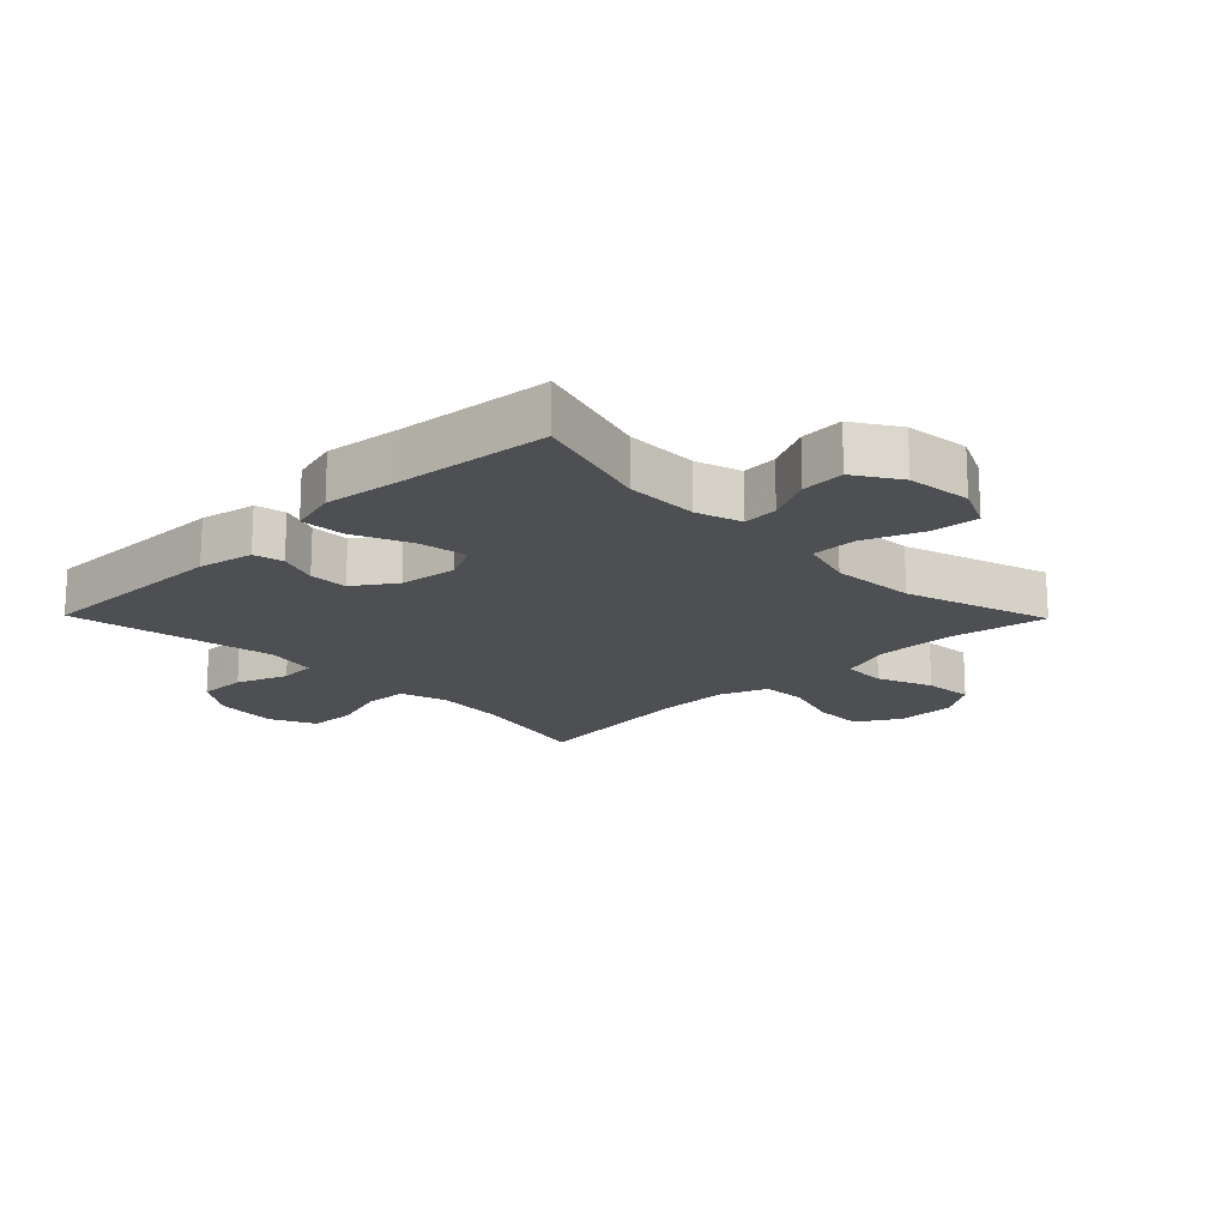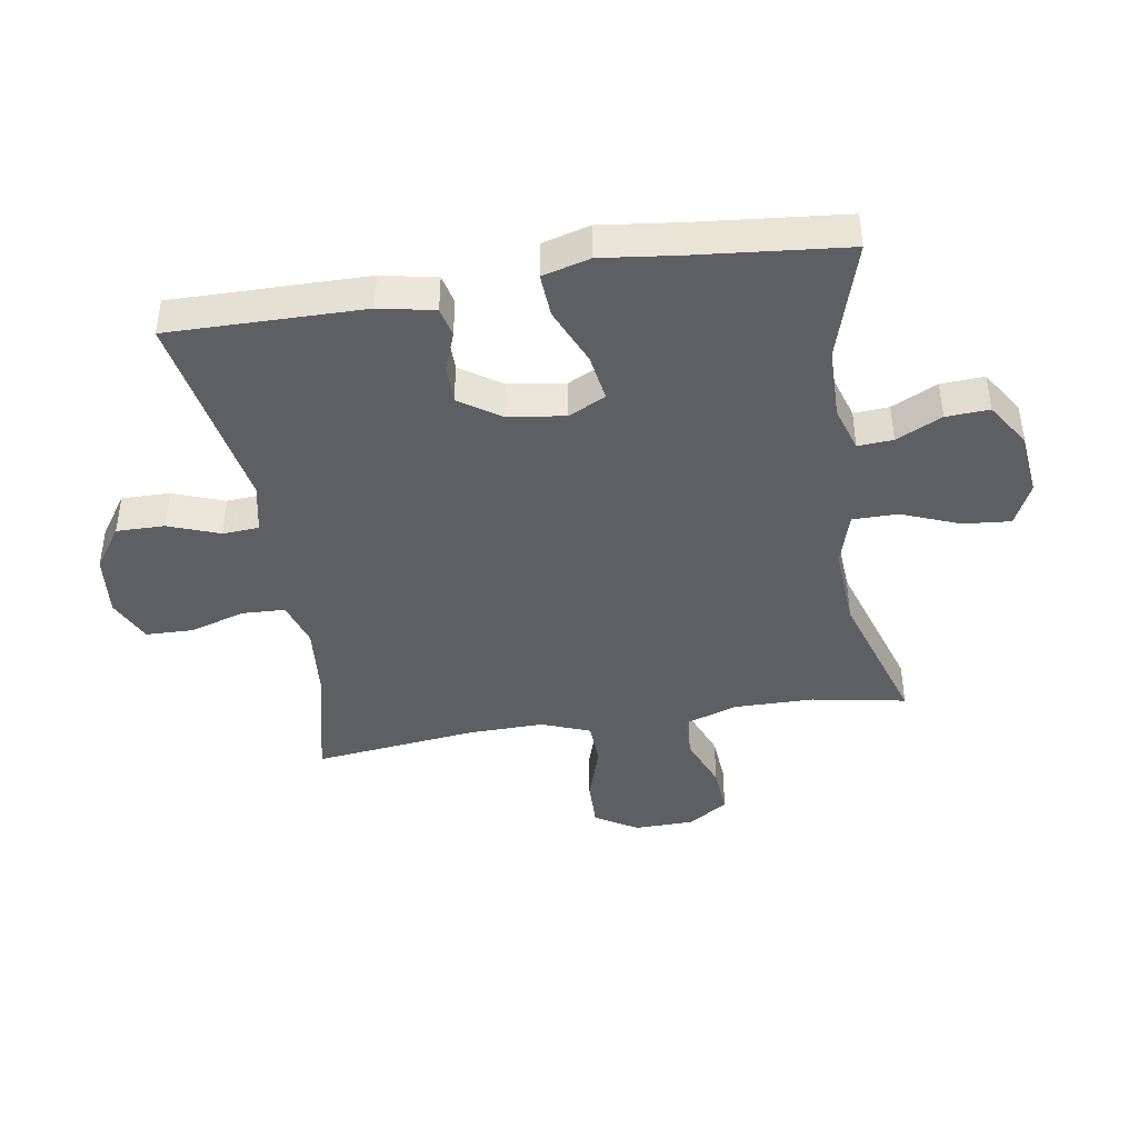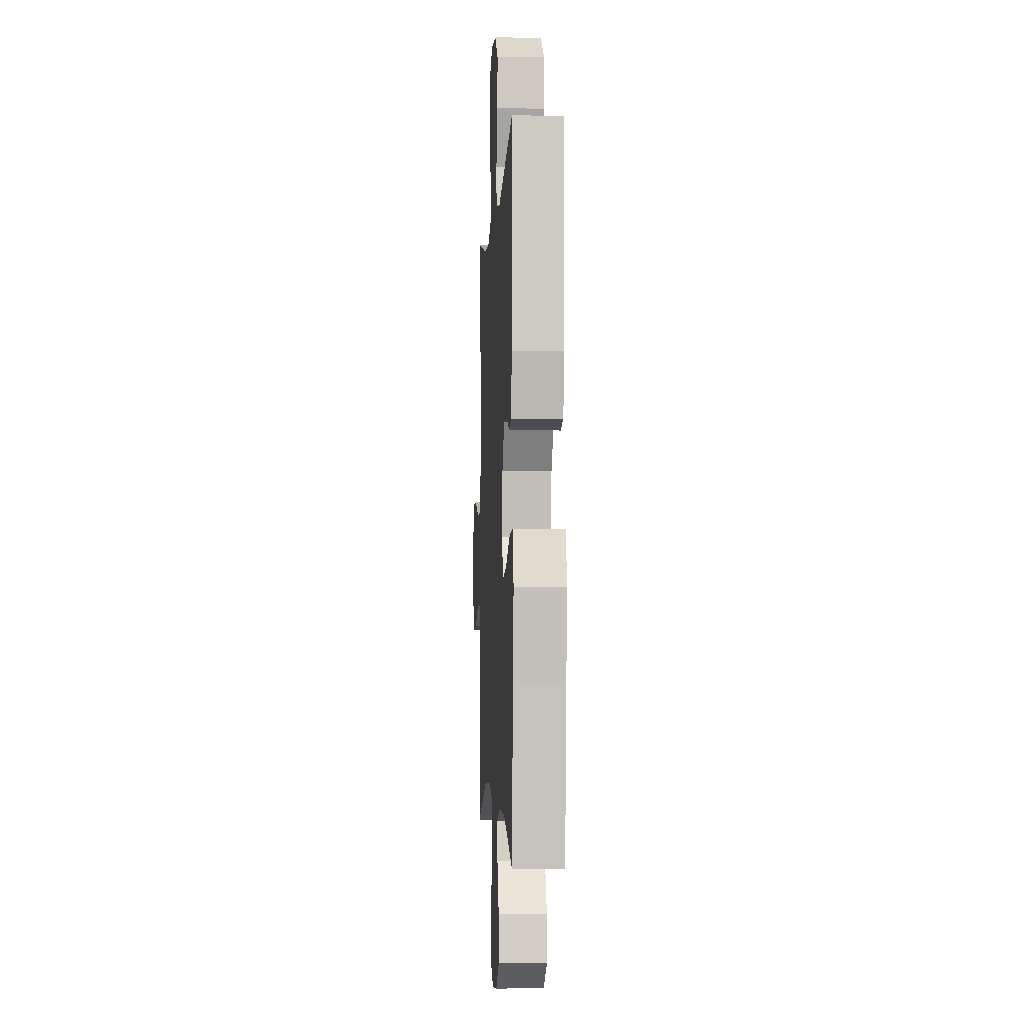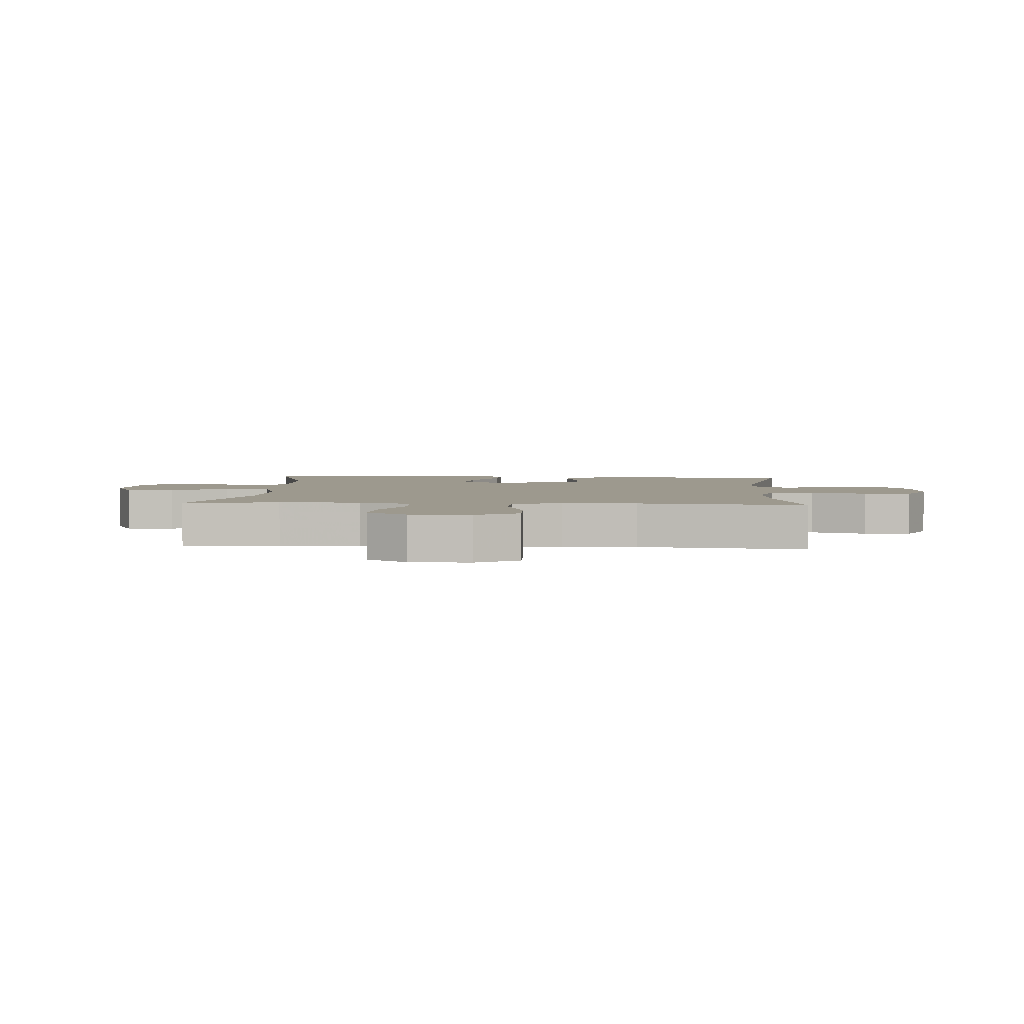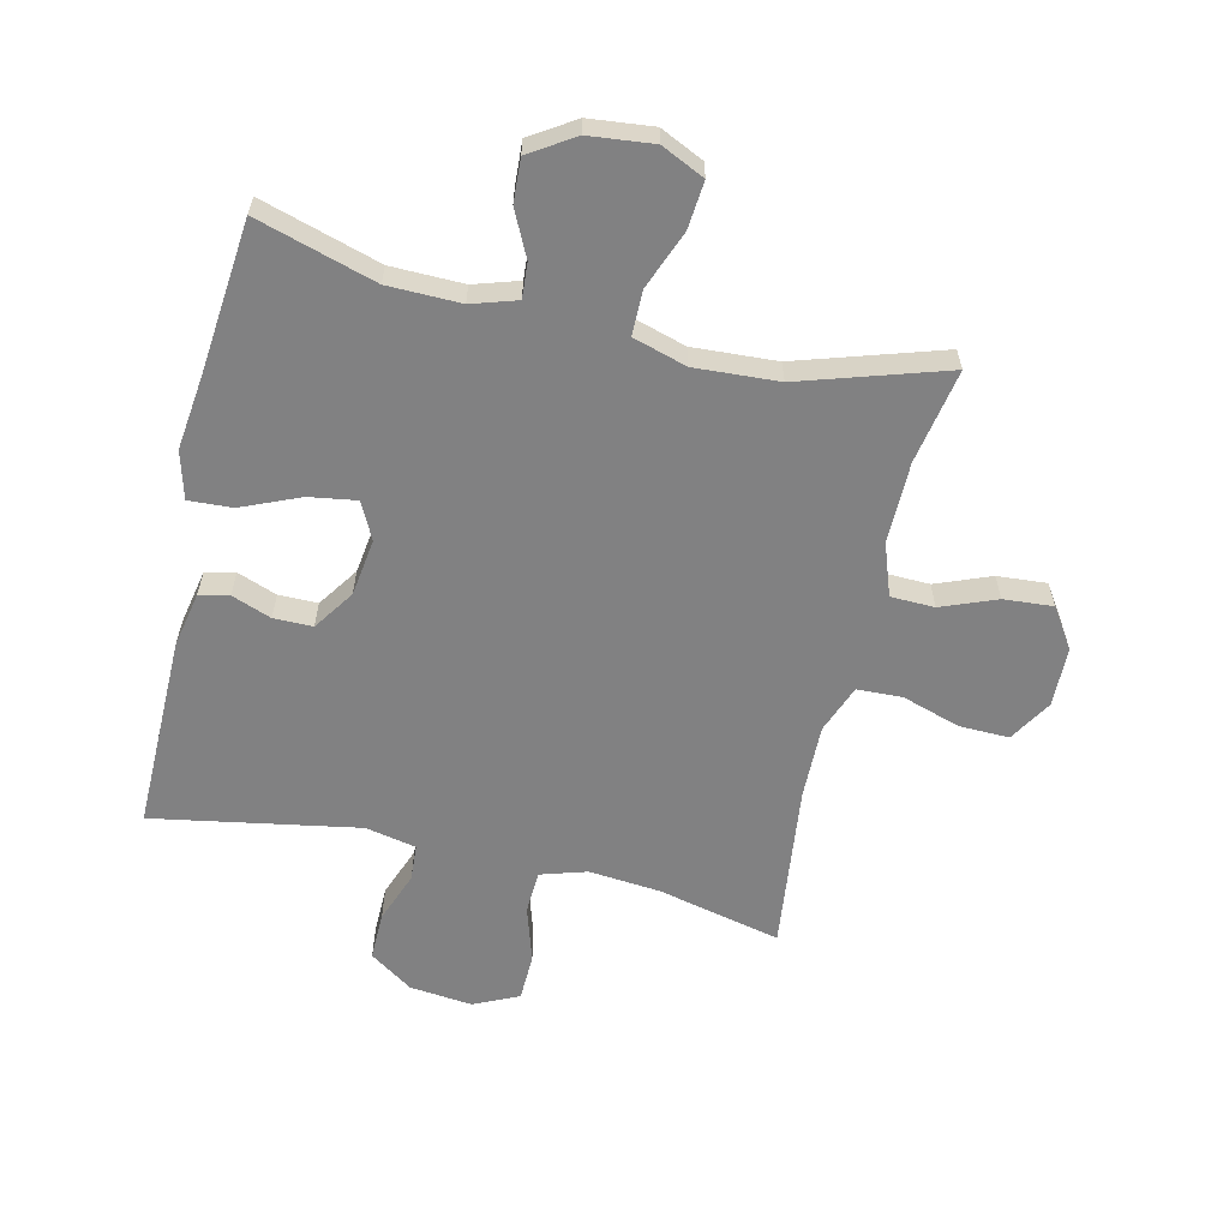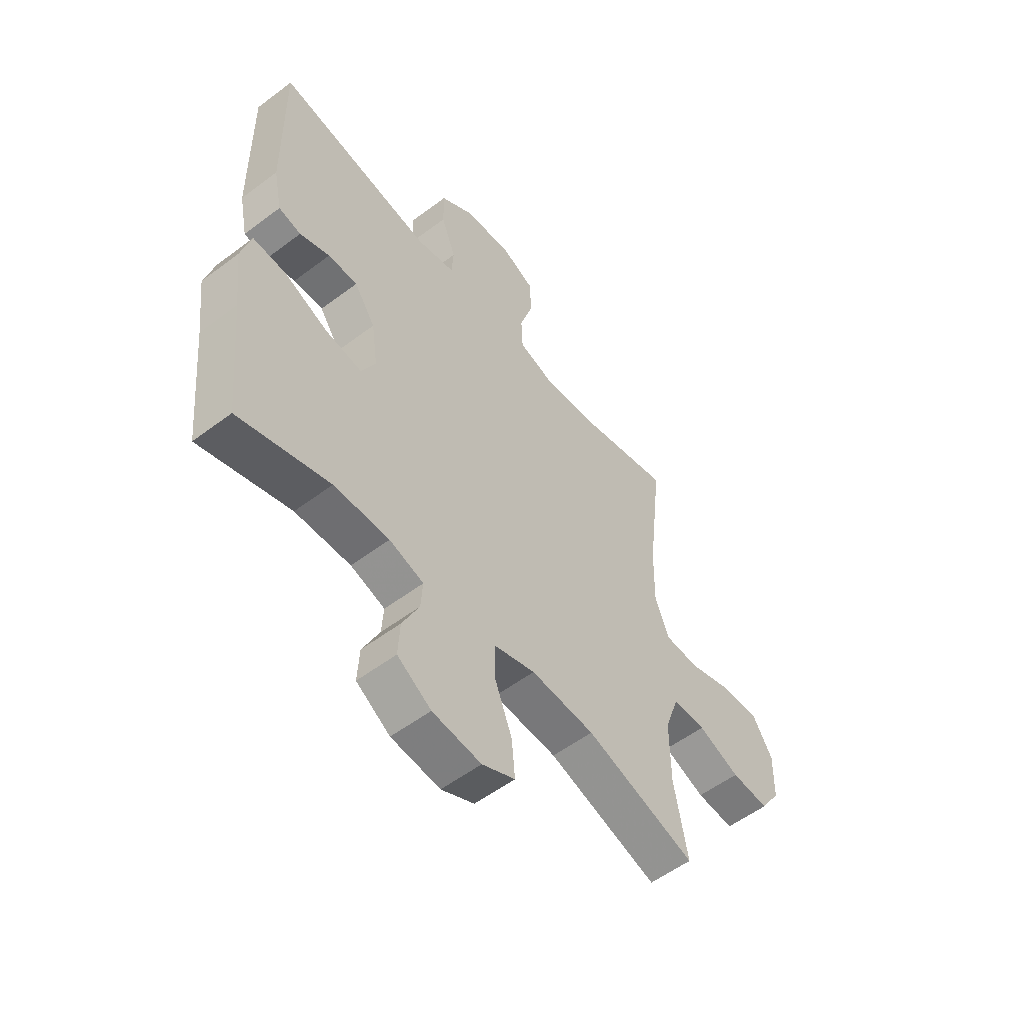
<metadata>
{"format":"obj","ext":"obj","renderer":"f3d","projection":"perspective","resolution":1024,"background":"white","views":[{"elev":-17.6,"azim":134.4,"up":"+Y"},{"elev":-42.0,"azim":99.2,"up":"+Y"},{"elev":-3.6,"azim":86.8,"up":"+Z"},{"elev":3.4,"azim":-86.4,"up":"+Y"},{"elev":-60.4,"azim":166.9,"up":"+Y"},{"elev":-55.1,"azim":128.5,"up":"+Z"}]}
</metadata>
<code>
v 0.5 0.07 -0.5
v 0.307 0.07 -0.442
v 0.189 0.07 -0.44
v 0.116 0.07 -0.463
v 0.12 0.07 -0.52
v 0.156 0.07 -0.594
v 0.16 0.07 -0.664
v 0.088 0.07 -0.71
v -0.016 0.07 -0.721
v -0.086 0.07 -0.688
v -0.079 0.07 -0.611
v -0.042 0.07 -0.517
v -0.042 0.07 -0.444
v -0.129 0.07 -0.418
v -0.265 0.07 -0.426
v -0.5 0.07 -0.5
v -0.472 0.07 -0.347
v -0.471 0.07 -0.216
v -0.501 0.07 -0.131
v -0.572 0.07 -0.129
v -0.661 0.07 -0.164
v -0.741 0.07 -0.17
v -0.784 0.07 -0.105
v -0.786 0.07 -0.008
v -0.744 0.07 0.061
v -0.663 0.07 0.059
v -0.569 0.07 0.029
v -0.496 0.07 0.032
v -0.466 0.07 0.11
v -0.468 0.07 0.23
v -0.5 0.07 0.5
v -0.301 0.07 0.454
v -0.184 0.07 0.443
v -0.109 0.07 0.466
v -0.106 0.07 0.536
v -0.134 0.07 0.626
v -0.132 0.07 0.703
v -0.059 0.07 0.737
v 0.043 0.07 0.726
v 0.113 0.07 0.678
v 0.112 0.07 0.6
v 0.081 0.07 0.517
v 0.085 0.07 0.458
v 0.167 0.07 0.441
v 0.5 0.07 0.5
v 0.497 0.07 0.184
v 0.479 0.07 0.095
v 0.431 0.07 0.084
v 0.367 0.07 0.108
v 0.304 0.07 0.108
v 0.259 0.07 0.042
v 0.246 0.07 -0.051
v 0.276 0.07 -0.111
v 0.353 0.07 -0.099
v 0.447 0.07 -0.059
v 0.518 0.07 -0.055
v 0.539 0.07 -0.132
v 0.524 0.07 -0.255
v 0.5 0 -0.5
v 0.307 0 -0.442
v 0.189 0 -0.44
v 0.116 0 -0.463
v 0.12 0 -0.52
v 0.156 0 -0.594
v 0.16 0 -0.664
v 0.088 0 -0.71
v -0.016 0 -0.721
v -0.086 0 -0.688
v -0.079 0 -0.611
v -0.042 0 -0.517
v -0.042 0 -0.444
v -0.129 0 -0.418
v -0.265 0 -0.426
v -0.5 0 -0.5
v -0.472 0 -0.347
v -0.471 0 -0.216
v -0.501 0 -0.131
v -0.572 0 -0.129
v -0.661 0 -0.164
v -0.741 0 -0.17
v -0.784 0 -0.105
v -0.786 0 -0.008
v -0.744 0 0.061
v -0.663 0 0.059
v -0.569 0 0.029
v -0.496 0 0.032
v -0.466 0 0.11
v -0.468 0 0.23
v -0.5 0 0.5
v -0.301 0 0.454
v -0.184 0 0.443
v -0.109 0 0.466
v -0.106 0 0.536
v -0.134 0 0.626
v -0.132 0 0.703
v -0.059 0 0.737
v 0.043 0 0.726
v 0.113 0 0.678
v 0.112 0 0.6
v 0.081 0 0.517
v 0.085 0 0.458
v 0.167 0 0.441
v 0.5 0 0.5
v 0.497 0 0.184
v 0.479 0 0.095
v 0.431 0 0.084
v 0.367 0 0.108
v 0.304 0 0.108
v 0.259 0 0.042
v 0.246 0 -0.051
v 0.276 0 -0.111
v 0.353 0 -0.099
v 0.447 0 -0.059
v 0.518 0 -0.055
v 0.539 0 -0.132
v 0.524 0 -0.255
f 56 57 58
f 55 56 58
f 54 55 58
f 58 1 2
f 54 58 2
f 53 54 2
f 52 53 2 3
f 51 52 3 4
f 47 48 49
f 46 47 49
f 45 46 49
f 44 45 49
f 43 44 49 50
f 40 41 42
f 39 40 42
f 38 39 42
f 37 38 42
f 36 37 42
f 35 36 42
f 34 35 42 43
f 43 50 51
f 34 43 51
f 33 34 51
f 30 31 32
f 33 51 4
f 32 33 4
f 30 32 4
f 29 30 4
f 25 26 27
f 24 25 27
f 23 24 27
f 22 23 27
f 21 22 27
f 20 21 27
f 19 20 27 28
f 15 16 17
f 14 15 17 18
f 28 29 4
f 19 28 4
f 18 19 4
f 14 18 4
f 13 14 4
f 10 11 12
f 9 10 12
f 8 9 12
f 7 8 12
f 6 7 12
f 5 6 12
f 4 5 12 13
f 116 115 114
f 116 114 113
f 116 113 112
f 60 59 116
f 60 116 112
f 60 112 111
f 61 60 111 110
f 62 61 110 109
f 107 106 105
f 107 105 104
f 107 104 103
f 107 103 102
f 108 107 102 101
f 100 99 98
f 100 98 97
f 100 97 96
f 100 96 95
f 100 95 94
f 100 94 93
f 101 100 93 92
f 109 108 101
f 109 101 92
f 109 92 91
f 90 89 88
f 62 109 91
f 62 91 90
f 62 90 88
f 62 88 87
f 85 84 83
f 85 83 82
f 85 82 81
f 85 81 80
f 85 80 79
f 85 79 78
f 86 85 78 77
f 75 74 73
f 76 75 73 72
f 62 87 86
f 62 86 77
f 62 77 76
f 62 76 72
f 62 72 71
f 70 69 68
f 70 68 67
f 70 67 66
f 70 66 65
f 70 65 64
f 70 64 63
f 71 70 63 62
f 1 59 60 2
f 2 60 61 3
f 3 61 62 4
f 4 62 63 5
f 5 63 64 6
f 6 64 65 7
f 7 65 66 8
f 8 66 67 9
f 9 67 68 10
f 10 68 69 11
f 11 69 70 12
f 12 70 71 13
f 13 71 72 14
f 14 72 73 15
f 15 73 74 16
f 16 74 75 17
f 17 75 76 18
f 18 76 77 19
f 19 77 78 20
f 20 78 79 21
f 21 79 80 22
f 22 80 81 23
f 23 81 82 24
f 24 82 83 25
f 25 83 84 26
f 26 84 85 27
f 27 85 86 28
f 28 86 87 29
f 29 87 88 30
f 30 88 89 31
f 31 89 90 32
f 32 90 91 33
f 33 91 92 34
f 34 92 93 35
f 35 93 94 36
f 36 94 95 37
f 37 95 96 38
f 38 96 97 39
f 39 97 98 40
f 40 98 99 41
f 41 99 100 42
f 42 100 101 43
f 43 101 102 44
f 44 102 103 45
f 45 103 104 46
f 46 104 105 47
f 47 105 106 48
f 48 106 107 49
f 49 107 108 50
f 50 108 109 51
f 51 109 110 52
f 52 110 111 53
f 53 111 112 54
f 54 112 113 55
f 55 113 114 56
f 56 114 115 57
f 57 115 116 58
f 58 116 59 1

</code>
